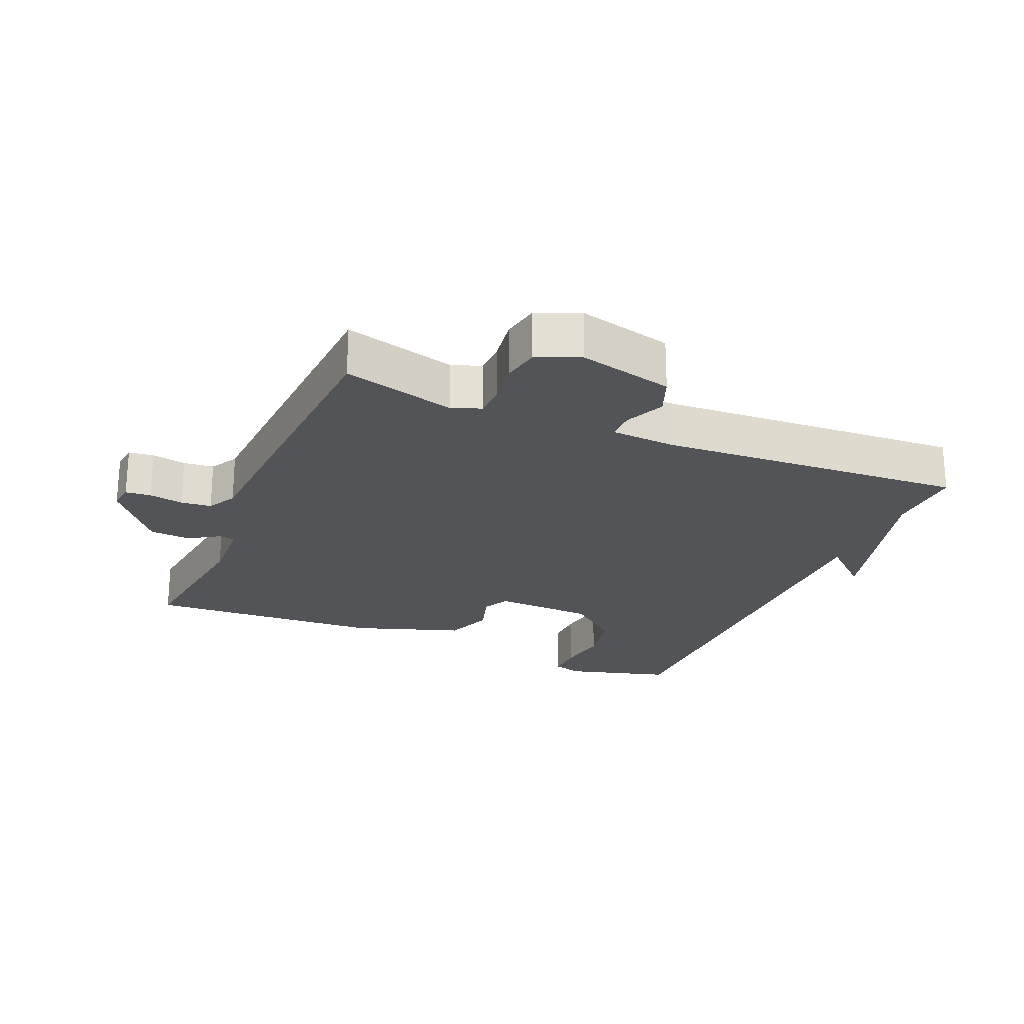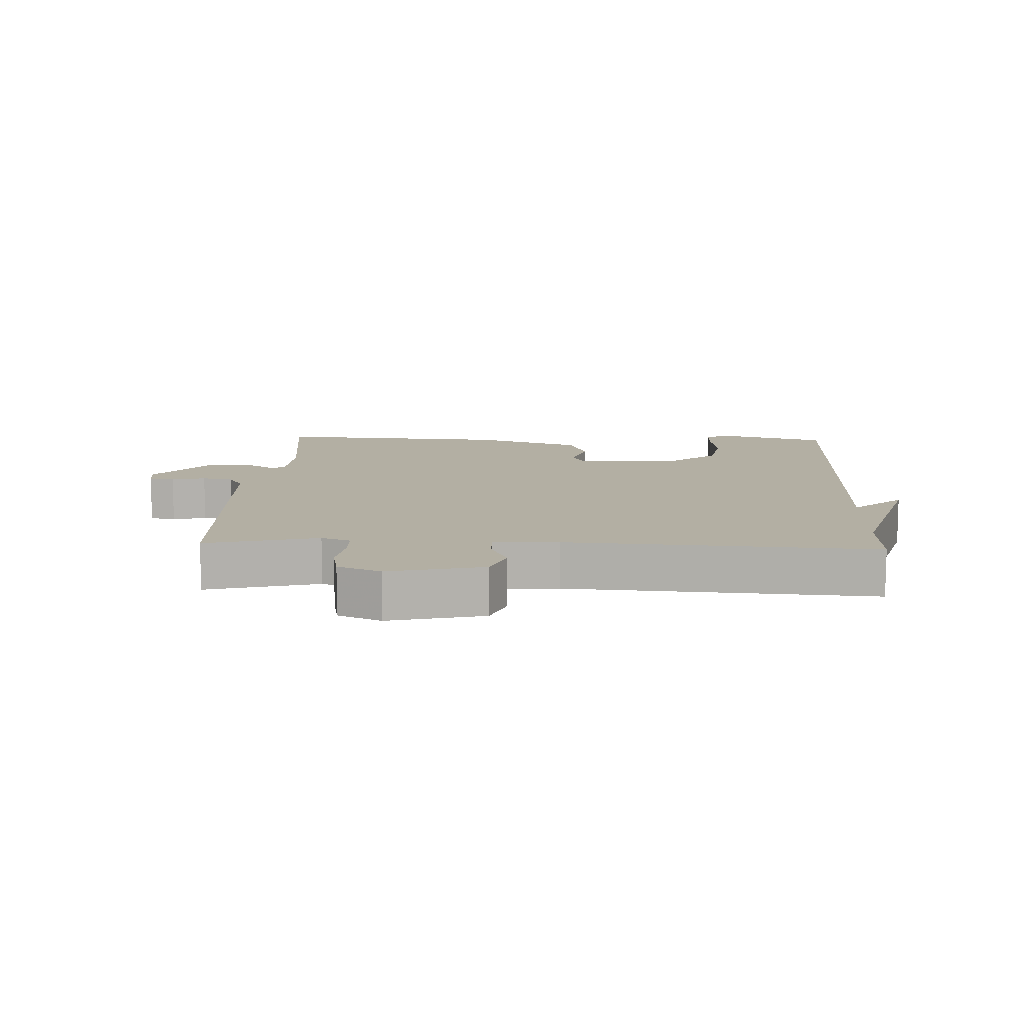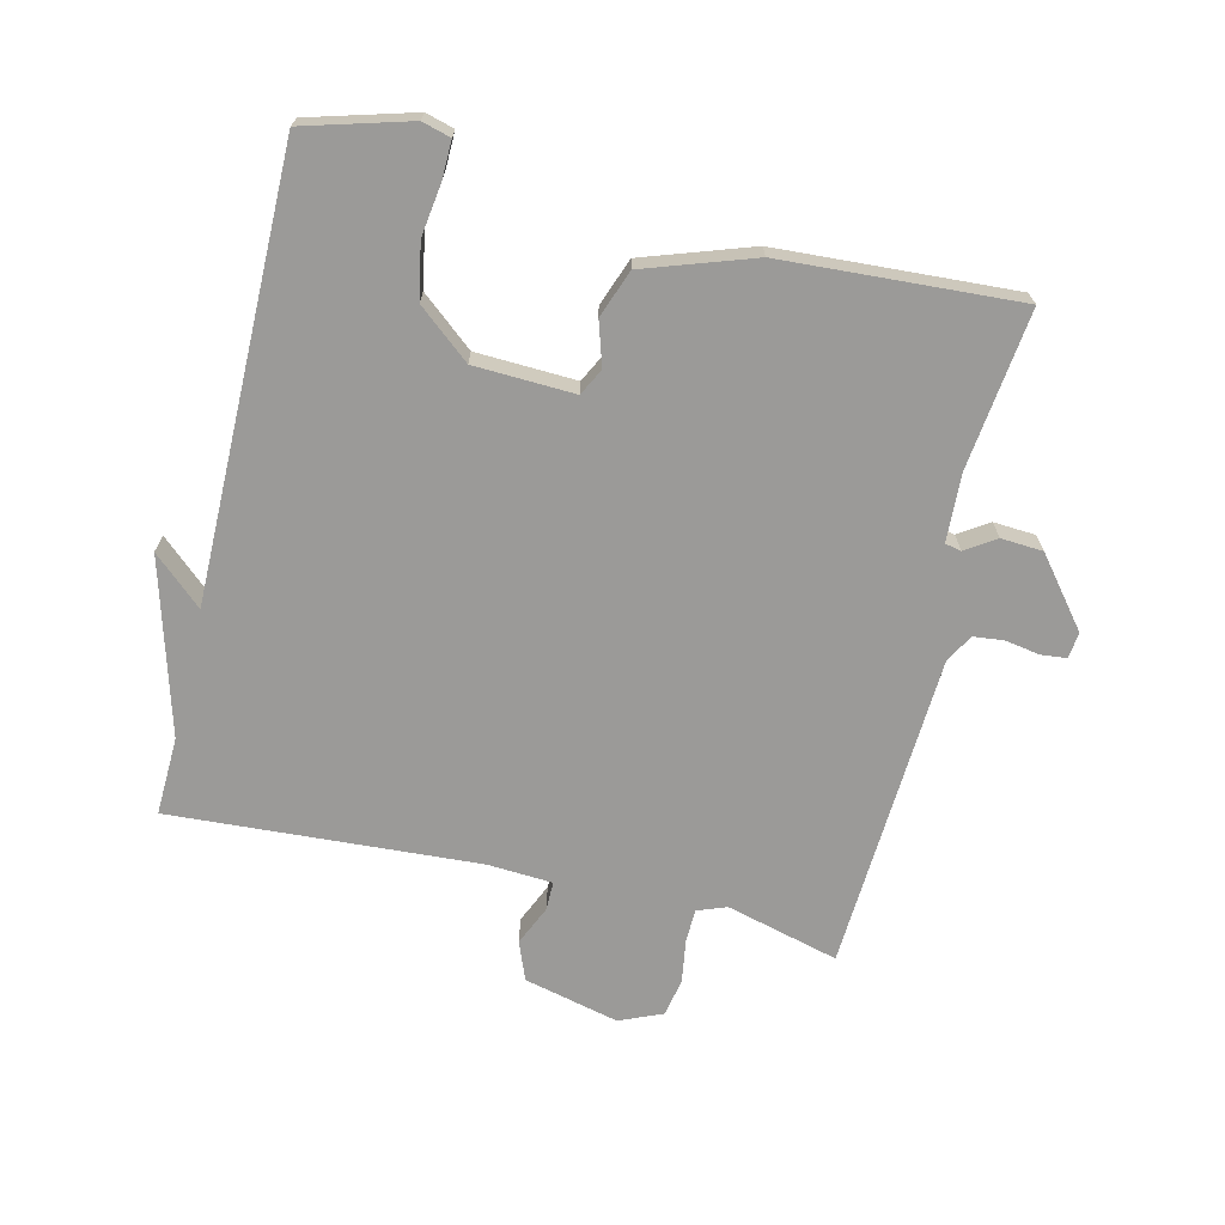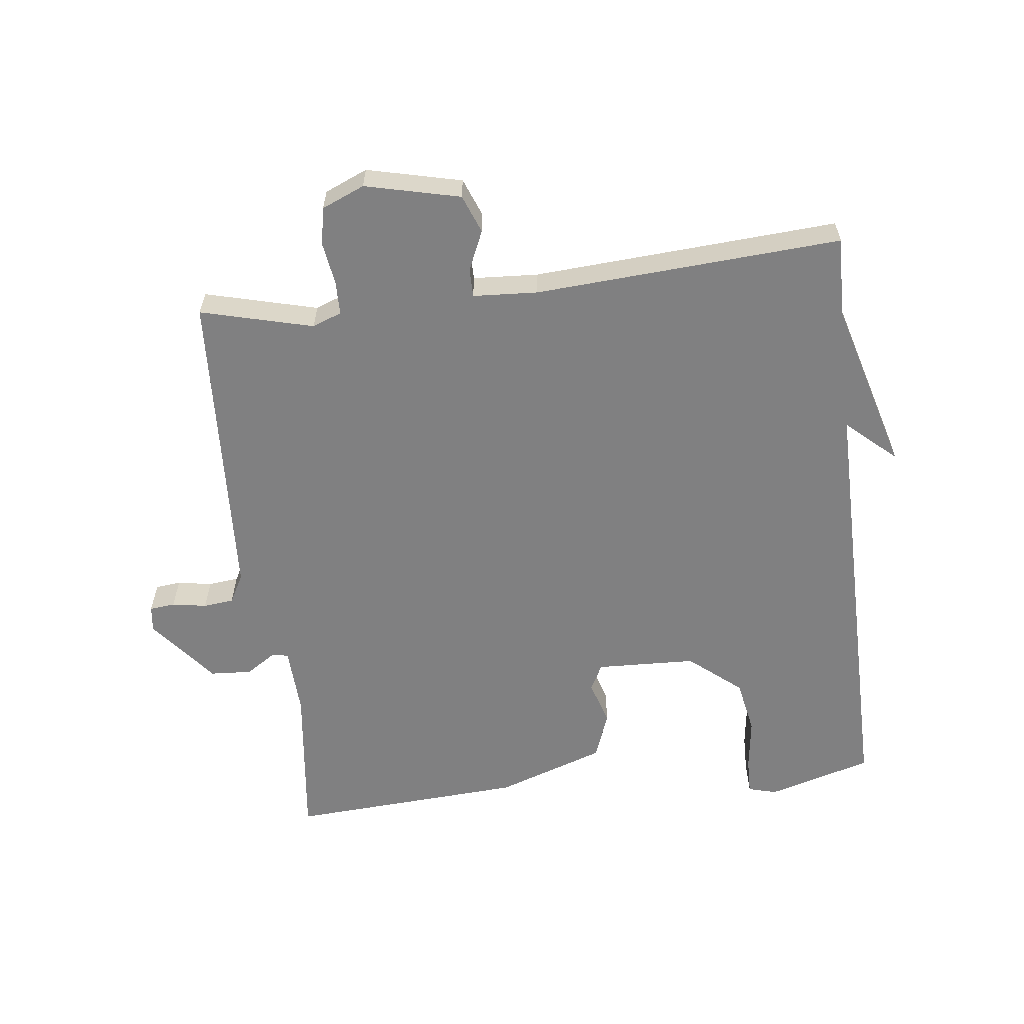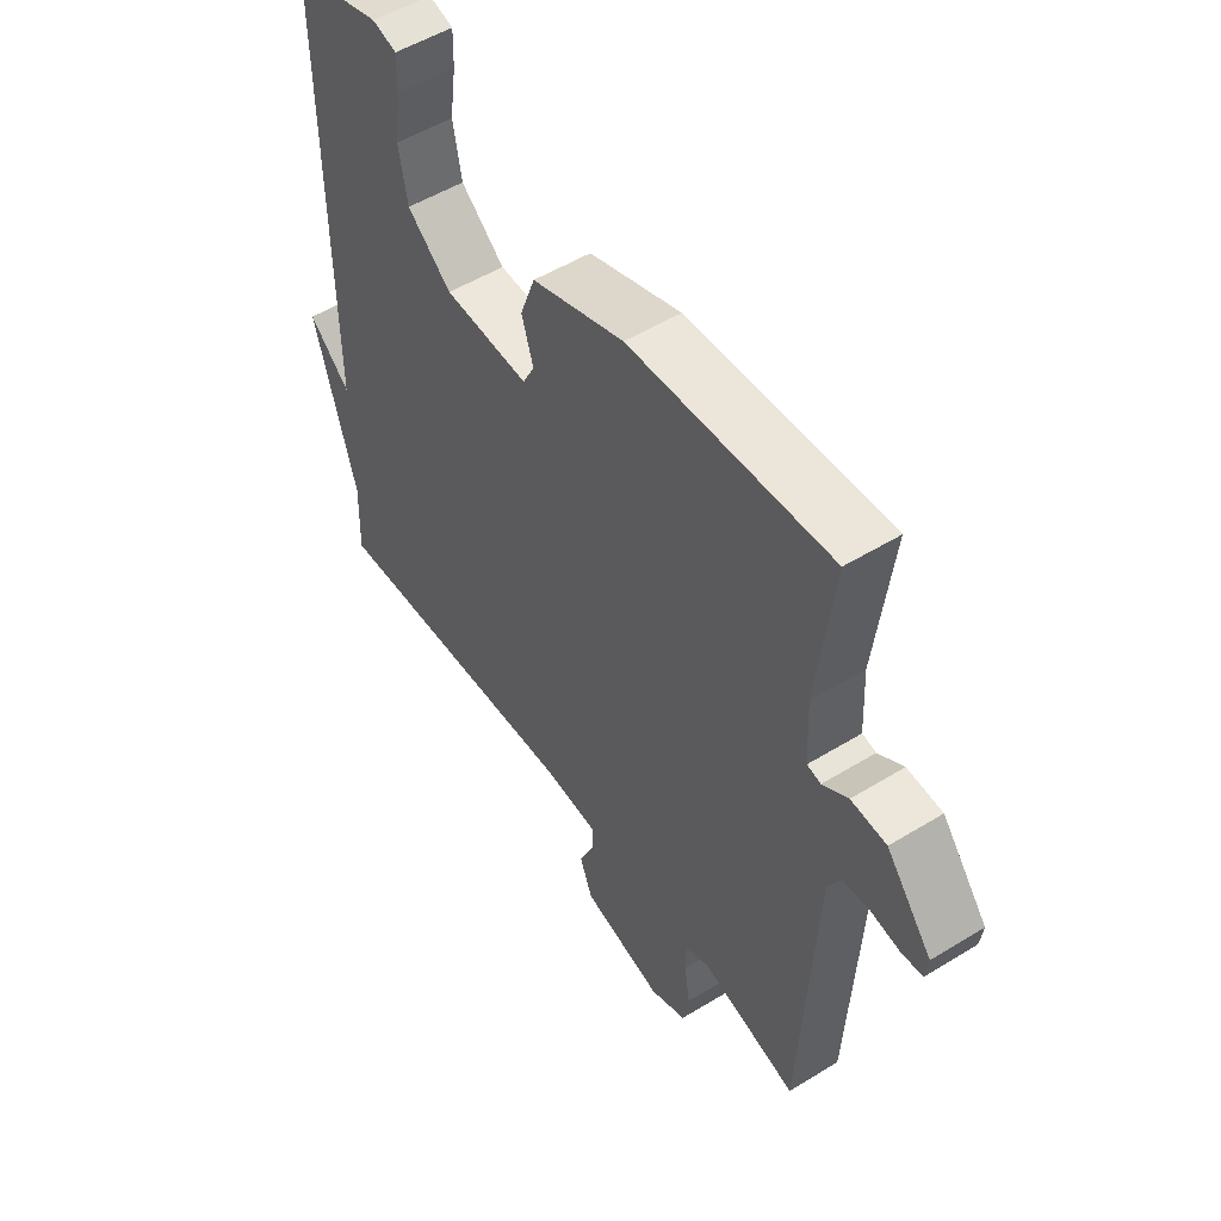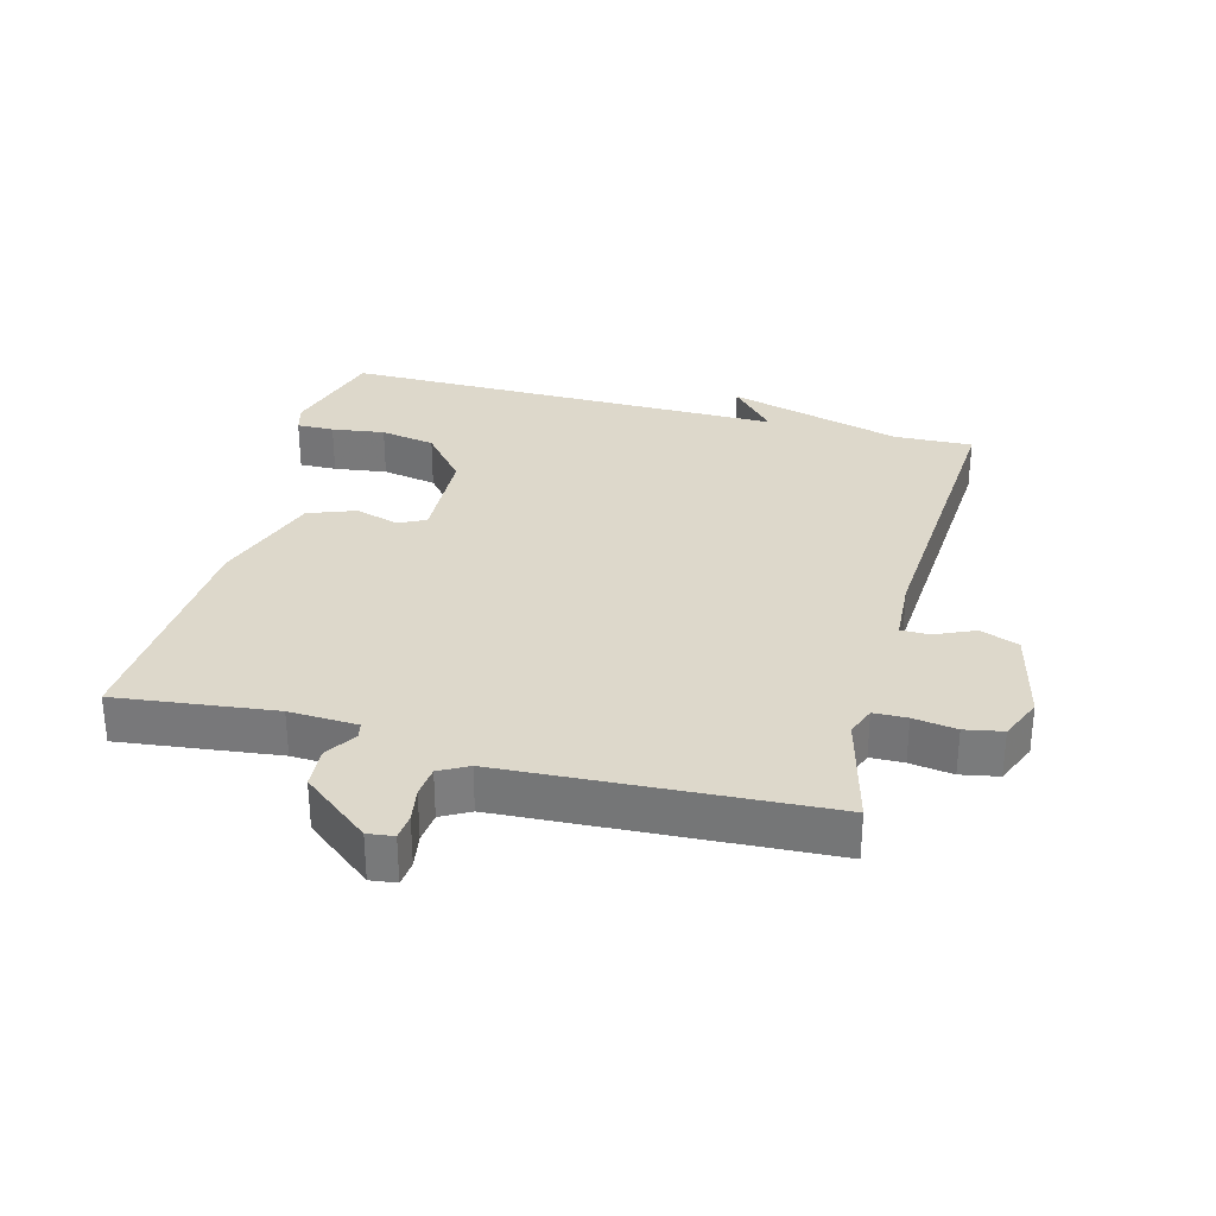
<metadata>
{"format":"obj","ext":"obj","renderer":"f3d","projection":"perspective","resolution":1024,"background":"white","views":[{"elev":-23.3,"azim":156.8,"up":"+Y"},{"elev":11.1,"azim":-177.5,"up":"+Y"},{"elev":-69.4,"azim":-13.5,"up":"+Y"},{"elev":-60.2,"azim":-173.1,"up":"+Y"},{"elev":52.3,"azim":56.5,"up":"+Z"},{"elev":31.2,"azim":104.8,"up":"+Y"}]}
</metadata>
<code>
v 0.5 0.07 0.5
v 0.471 0.07 0.257
v 0.476 0.07 0.152
v 0.501 0.07 0.147
v 0.547 0.07 0.177
v 0.611 0.07 0.173
v 0.694 0.07 0.07
v 0.689 0.07 0.03
v 0.65 0.07 0.026
v 0.597 0.07 0.035
v 0.55 0.07 0.03
v 0.526 0.07 -0.014
v 0.5 0.07 -0.5
v 0.327 0.07 -0.455
v 0.282 0.07 -0.472
v 0.281 0.07 -0.523
v 0.291 0.07 -0.589
v 0.28 0.07 -0.647
v 0.214 0.07 -0.675
v 0.068 0.07 -0.64
v 0.045 0.07 -0.581
v 0.072 0.07 -0.52
v 0.072 0.07 -0.476
v -0.028 0.07 -0.47
v -0.5 0.07 -0.5
v -0.496 0.07 -0.38
v -0.572 0.07 -0.112
v -0.496 0.07 -0.18
v -0.5 0.07 0.5
v -0.339 0.07 0.546
v -0.295 0.07 0.534
v -0.296 0.07 0.477
v -0.307 0.07 0.396
v -0.291 0.07 0.312
v -0.211 0.07 0.246
v -0.057 0.07 0.24
v -0.036 0.07 0.281
v -0.057 0.07 0.348
v -0.03 0.07 0.421
v 0.137 0.07 0.478
v 0.5 0 0.5
v 0.471 0 0.257
v 0.476 0 0.152
v 0.501 0 0.147
v 0.547 0 0.177
v 0.611 0 0.173
v 0.694 0 0.07
v 0.689 0 0.03
v 0.65 0 0.026
v 0.597 0 0.035
v 0.55 0 0.03
v 0.526 0 -0.014
v 0.5 0 -0.5
v 0.327 0 -0.455
v 0.282 0 -0.472
v 0.281 0 -0.523
v 0.291 0 -0.589
v 0.28 0 -0.647
v 0.214 0 -0.675
v 0.068 0 -0.64
v 0.045 0 -0.581
v 0.072 0 -0.52
v 0.072 0 -0.476
v -0.028 0 -0.47
v -0.5 0 -0.5
v -0.496 0 -0.38
v -0.572 0 -0.112
v -0.496 0 -0.18
v -0.5 0 0.5
v -0.339 0 0.546
v -0.295 0 0.534
v -0.296 0 0.477
v -0.307 0 0.396
v -0.291 0 0.312
v -0.211 0 0.246
v -0.057 0 0.24
v -0.036 0 0.281
v -0.057 0 0.348
v -0.03 0 0.421
v 0.137 0 0.478
f 40 1 2
f 39 40 2
f 38 39 2
f 37 38 2
f 36 37 2 3
f 35 36 3 4
f 31 32 33
f 30 31 33
f 29 30 33
f 28 29 33
f 28 33 34
f 26 27 28
f 26 28 34 35
f 26 35 4
f 25 26 4
f 24 25 4
f 20 21 22
f 19 20 22
f 18 19 22
f 17 18 22
f 16 17 22
f 15 16 22 23
f 24 4 5
f 23 24 5
f 15 23 5
f 14 15 5
f 8 9 10
f 7 8 10
f 6 7 10
f 5 6 10
f 5 10 11
f 12 13 14
f 12 14 5
f 5 11 12
f 42 41 80
f 42 80 79
f 42 79 78
f 42 78 77
f 43 42 77 76
f 44 43 76 75
f 73 72 71
f 73 71 70
f 73 70 69
f 73 69 68
f 74 73 68
f 68 67 66
f 75 74 68 66
f 44 75 66
f 44 66 65
f 44 65 64
f 62 61 60
f 62 60 59
f 62 59 58
f 62 58 57
f 62 57 56
f 63 62 56 55
f 45 44 64
f 45 64 63
f 45 63 55
f 45 55 54
f 50 49 48
f 50 48 47
f 50 47 46
f 50 46 45
f 51 50 45
f 54 53 52
f 45 54 52
f 52 51 45
f 1 41 42 2
f 2 42 43 3
f 3 43 44 4
f 4 44 45 5
f 5 45 46 6
f 6 46 47 7
f 7 47 48 8
f 8 48 49 9
f 9 49 50 10
f 10 50 51 11
f 11 51 52 12
f 12 52 53 13
f 13 53 54 14
f 14 54 55 15
f 15 55 56 16
f 16 56 57 17
f 17 57 58 18
f 18 58 59 19
f 19 59 60 20
f 20 60 61 21
f 21 61 62 22
f 22 62 63 23
f 23 63 64 24
f 24 64 65 25
f 25 65 66 26
f 26 66 67 27
f 27 67 68 28
f 28 68 69 29
f 29 69 70 30
f 30 70 71 31
f 31 71 72 32
f 32 72 73 33
f 33 73 74 34
f 34 74 75 35
f 35 75 76 36
f 36 76 77 37
f 37 77 78 38
f 38 78 79 39
f 39 79 80 40
f 40 80 41 1

</code>
